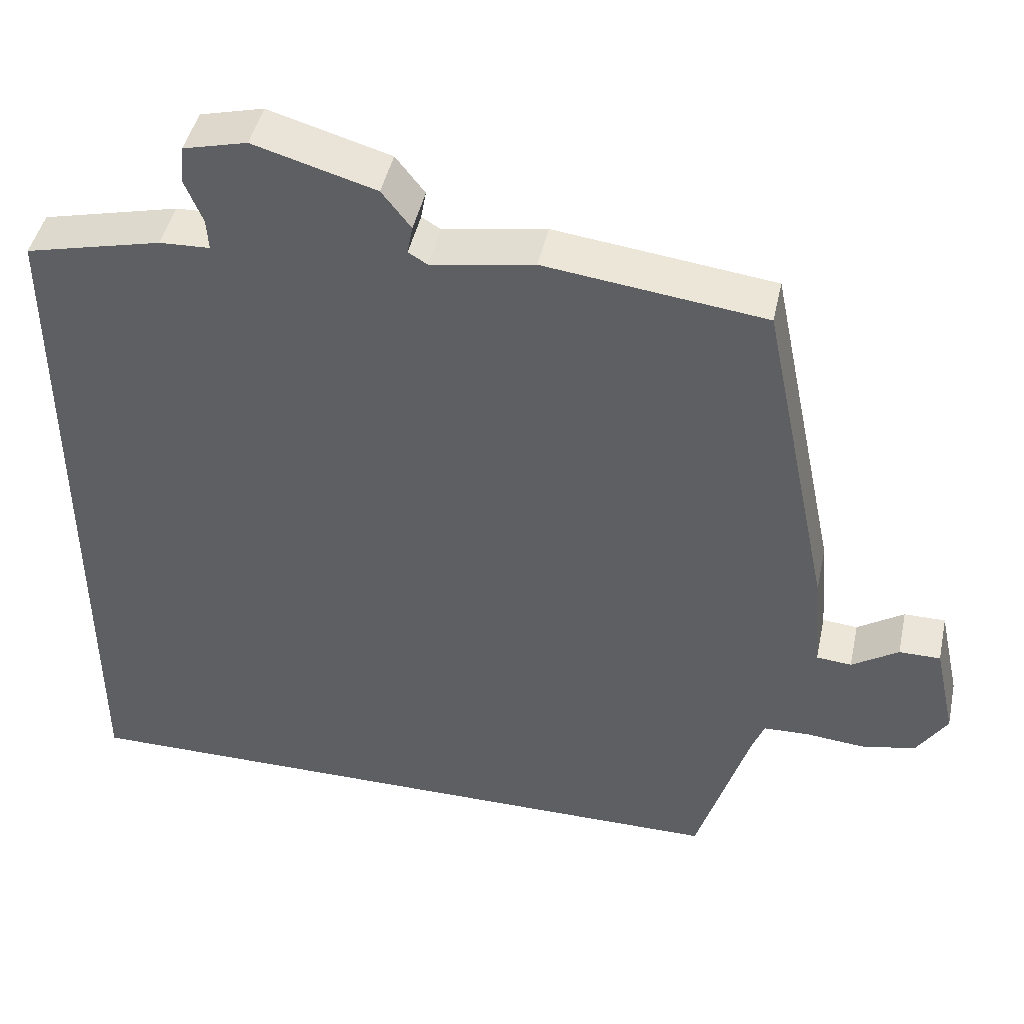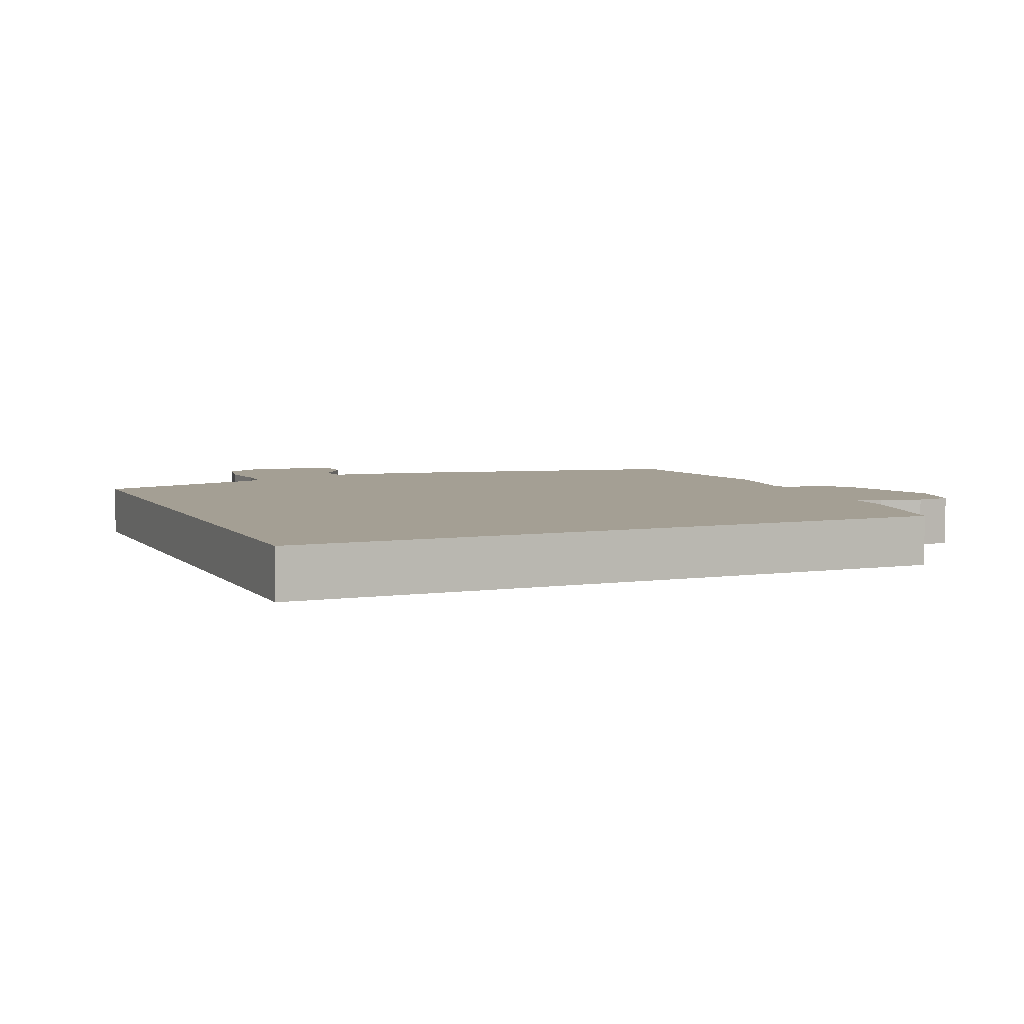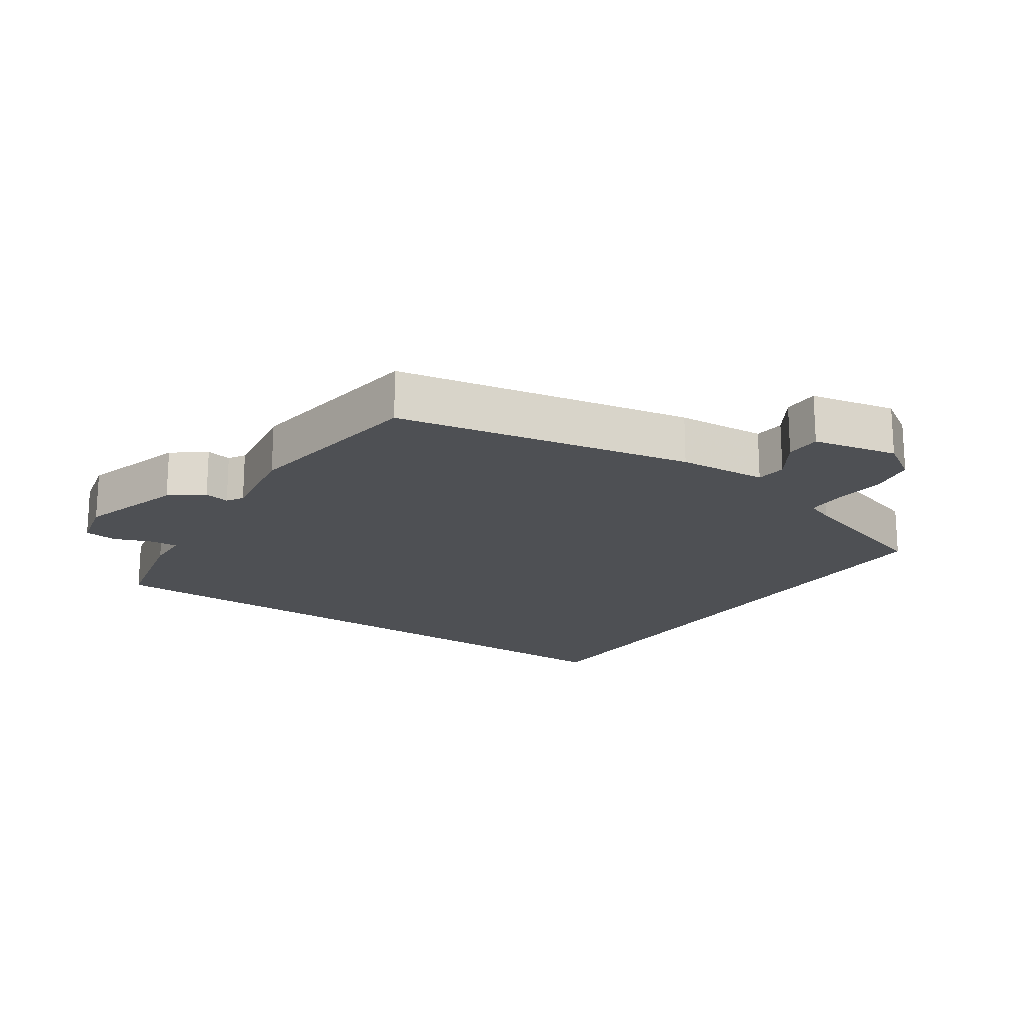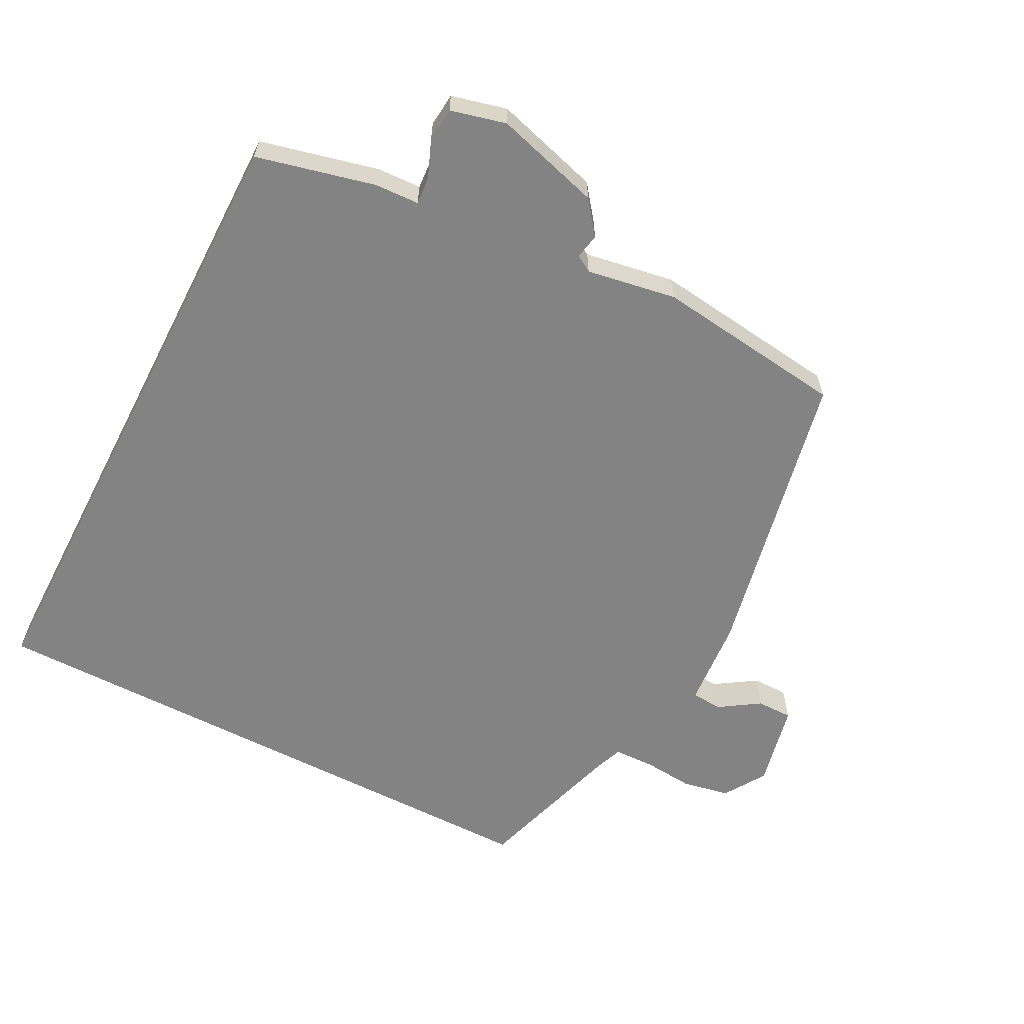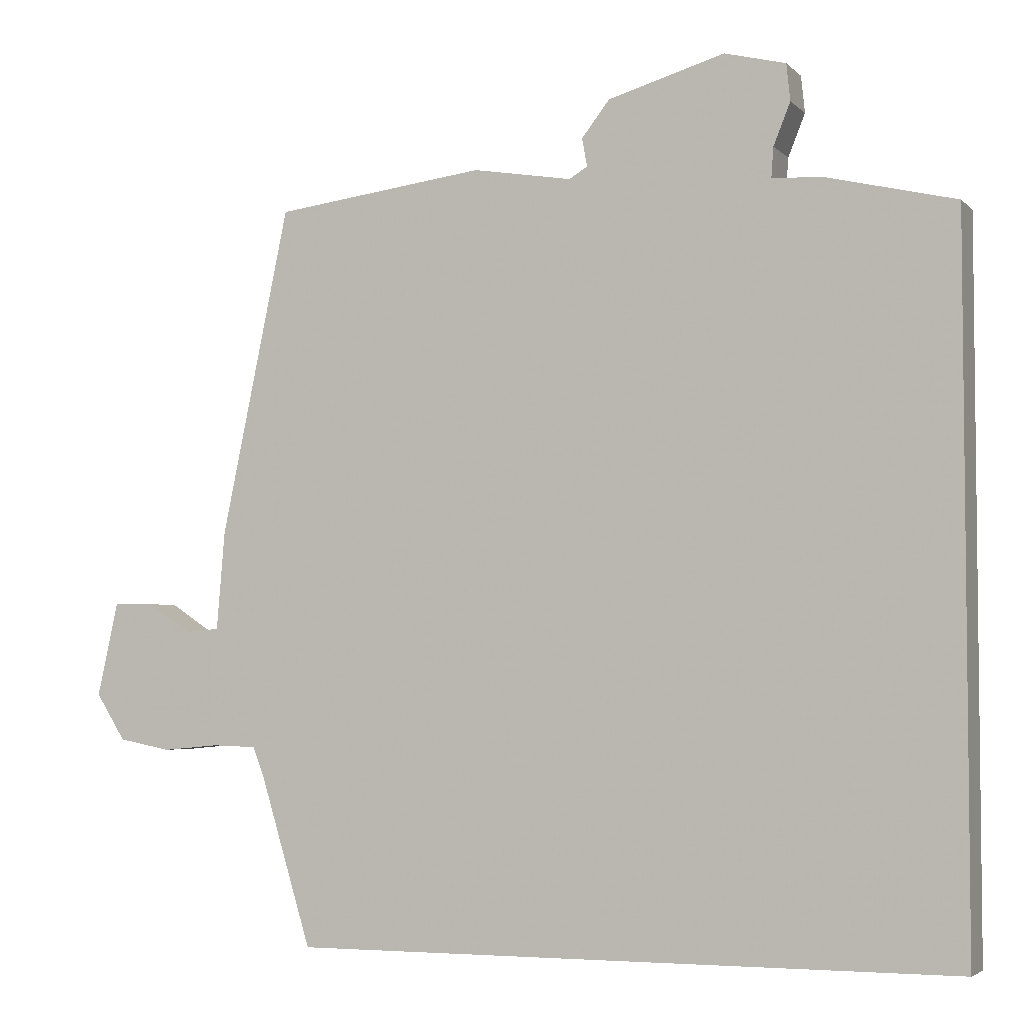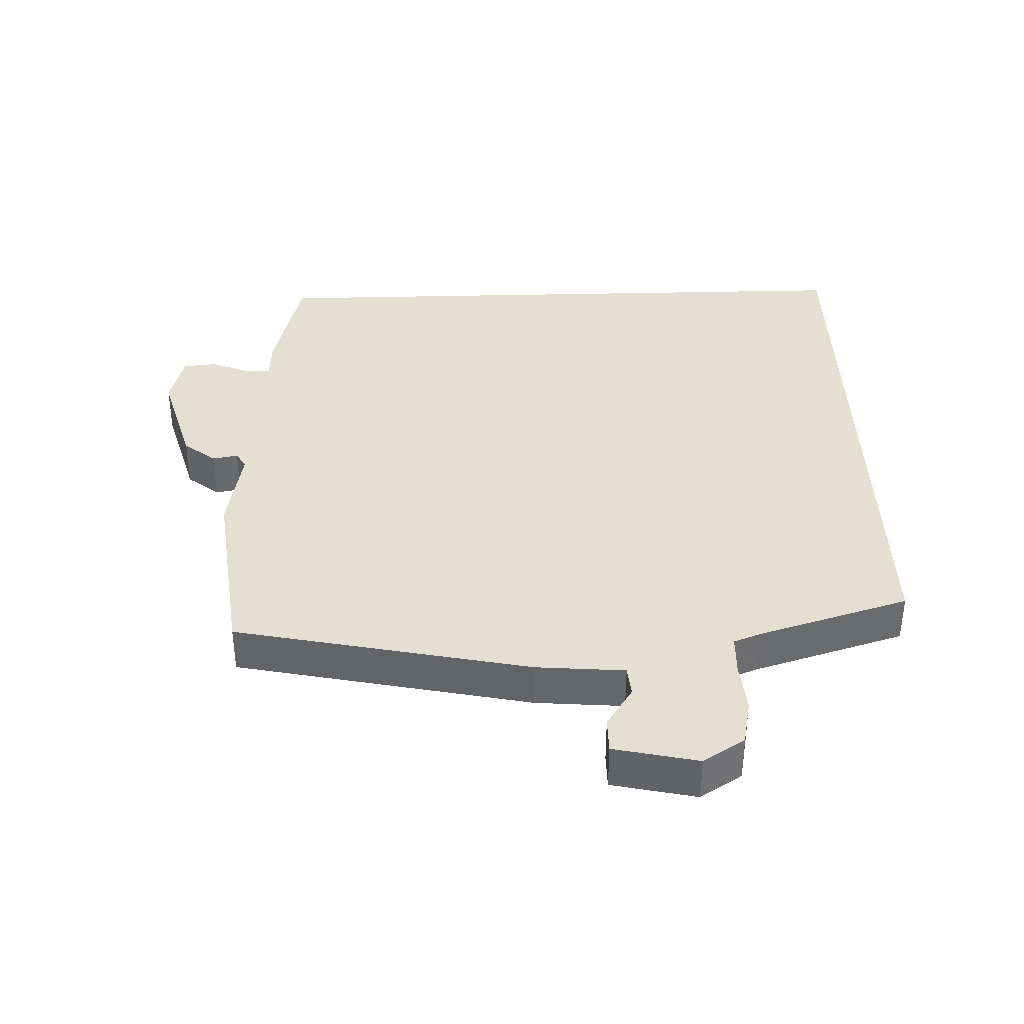
<metadata>
{"format":"obj","ext":"obj","renderer":"f3d","projection":"perspective","resolution":1024,"background":"white","views":[{"elev":45.0,"azim":12.1,"up":"+Z"},{"elev":5.5,"azim":-113.4,"up":"+Y"},{"elev":-18.7,"azim":55.2,"up":"+Y"},{"elev":-61.2,"azim":-27.4,"up":"+Y"},{"elev":-4.1,"azim":-157.8,"up":"+Z"},{"elev":37.4,"azim":88.3,"up":"+Y"}]}
</metadata>
<code>
v -0.5 0.07 0.456
v -0.322 0.07 0.499
v -0.256 0.07 0.502
v -0.259 0.07 0.543
v -0.282 0.07 0.6
v -0.277 0.07 0.65
v -0.194 0.07 0.671
v -0.035 0.07 0.625
v 0.003 0.07 0.576
v -0.004 0.07 0.538
v 0.021 0.07 0.523
v 0.156 0.07 0.546
v 0.443 0.07 0.51
v 0.535 0.07 0.066
v 0.546 0.07 -0.068
v 0.592 0.07 -0.072
v 0.653 0.07 -0.032
v 0.707 0.07 -0.032
v 0.735 0.07 -0.159
v 0.695 0.07 -0.222
v 0.624 0.07 -0.236
v 0.547 0.07 -0.229
v 0.487 0.07 -0.231
v 0.471 0.07 -0.273
v 0.402 0.07 -0.5
v -0.5 0.07 -0.5
v -0.5 0 0.456
v -0.322 0 0.499
v -0.256 0 0.502
v -0.259 0 0.543
v -0.282 0 0.6
v -0.277 0 0.65
v -0.194 0 0.671
v -0.035 0 0.625
v 0.003 0 0.576
v -0.004 0 0.538
v 0.021 0 0.523
v 0.156 0 0.546
v 0.443 0 0.51
v 0.535 0 0.066
v 0.546 0 -0.068
v 0.592 0 -0.072
v 0.653 0 -0.032
v 0.707 0 -0.032
v 0.735 0 -0.159
v 0.695 0 -0.222
v 0.624 0 -0.236
v 0.547 0 -0.229
v 0.487 0 -0.231
v 0.471 0 -0.273
v 0.402 0 -0.5
v -0.5 0 -0.5
f 1 2 3
f 26 1 3
f 25 26 3
f 24 25 3
f 23 24 3 4
f 5 6 7
f 4 5 7
f 23 4 7
f 22 23 7
f 20 21 22
f 19 20 22
f 18 19 22
f 17 18 22
f 16 17 22
f 15 16 22
f 14 15 22
f 13 14 22
f 12 13 22
f 11 12 22
f 10 11 22
f 10 22 7
f 7 8 9 10
f 29 28 27
f 29 27 52
f 29 52 51
f 29 51 50
f 30 29 50 49
f 33 32 31
f 33 31 30
f 33 30 49
f 33 49 48
f 48 47 46
f 48 46 45
f 48 45 44
f 48 44 43
f 48 43 42
f 48 42 41
f 48 41 40
f 48 40 39
f 48 39 38
f 48 38 37
f 48 37 36
f 33 48 36
f 36 35 34 33
f 1 27 28 2
f 2 28 29 3
f 3 29 30 4
f 4 30 31 5
f 5 31 32 6
f 6 32 33 7
f 7 33 34 8
f 8 34 35 9
f 9 35 36 10
f 10 36 37 11
f 11 37 38 12
f 12 38 39 13
f 13 39 40 14
f 14 40 41 15
f 15 41 42 16
f 16 42 43 17
f 17 43 44 18
f 18 44 45 19
f 19 45 46 20
f 20 46 47 21
f 21 47 48 22
f 22 48 49 23
f 23 49 50 24
f 24 50 51 25
f 25 51 52 26
f 26 52 27 1

</code>
